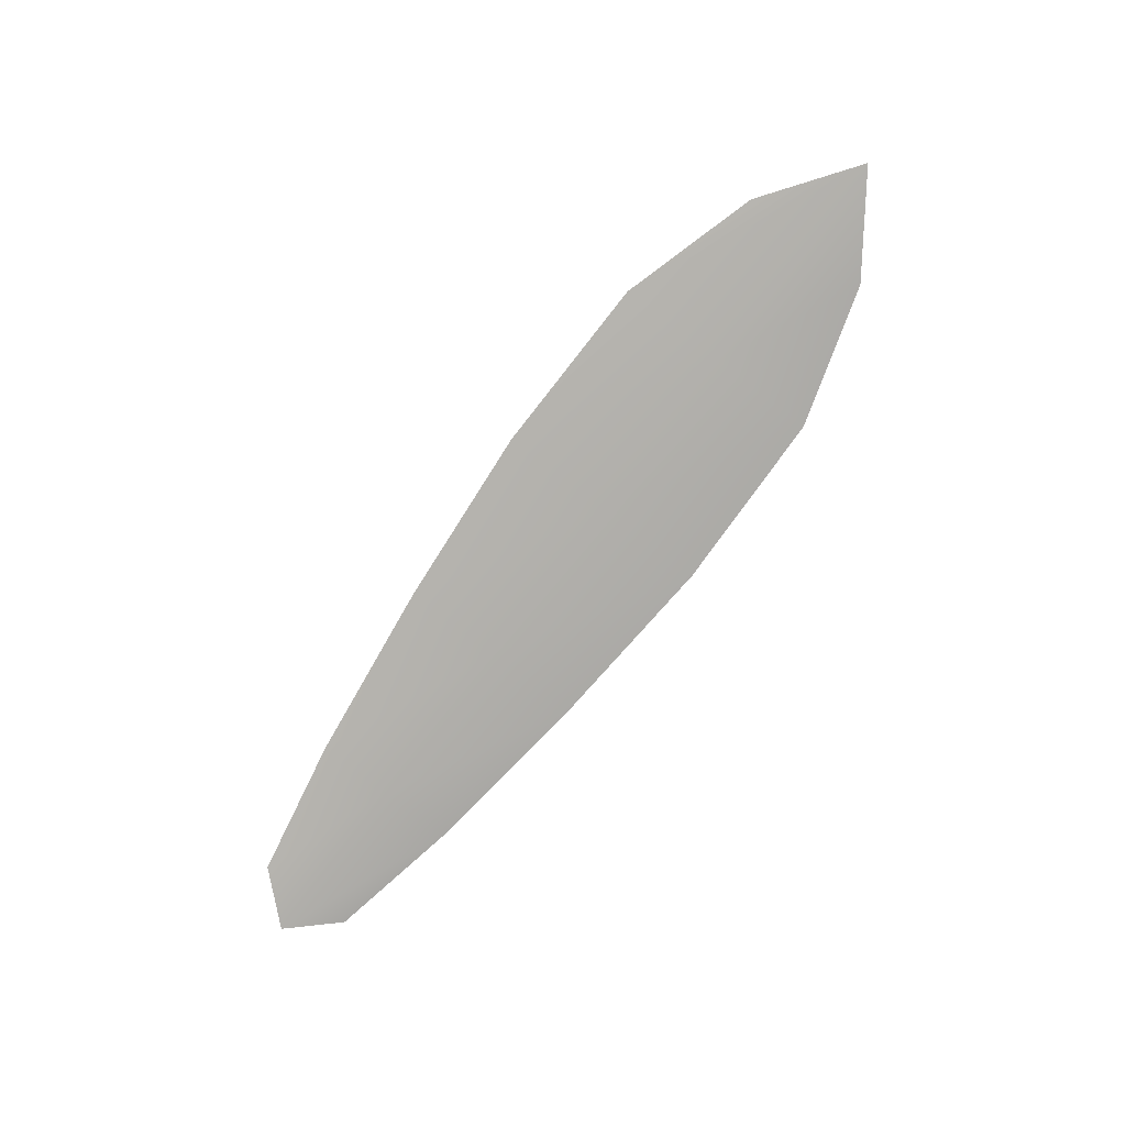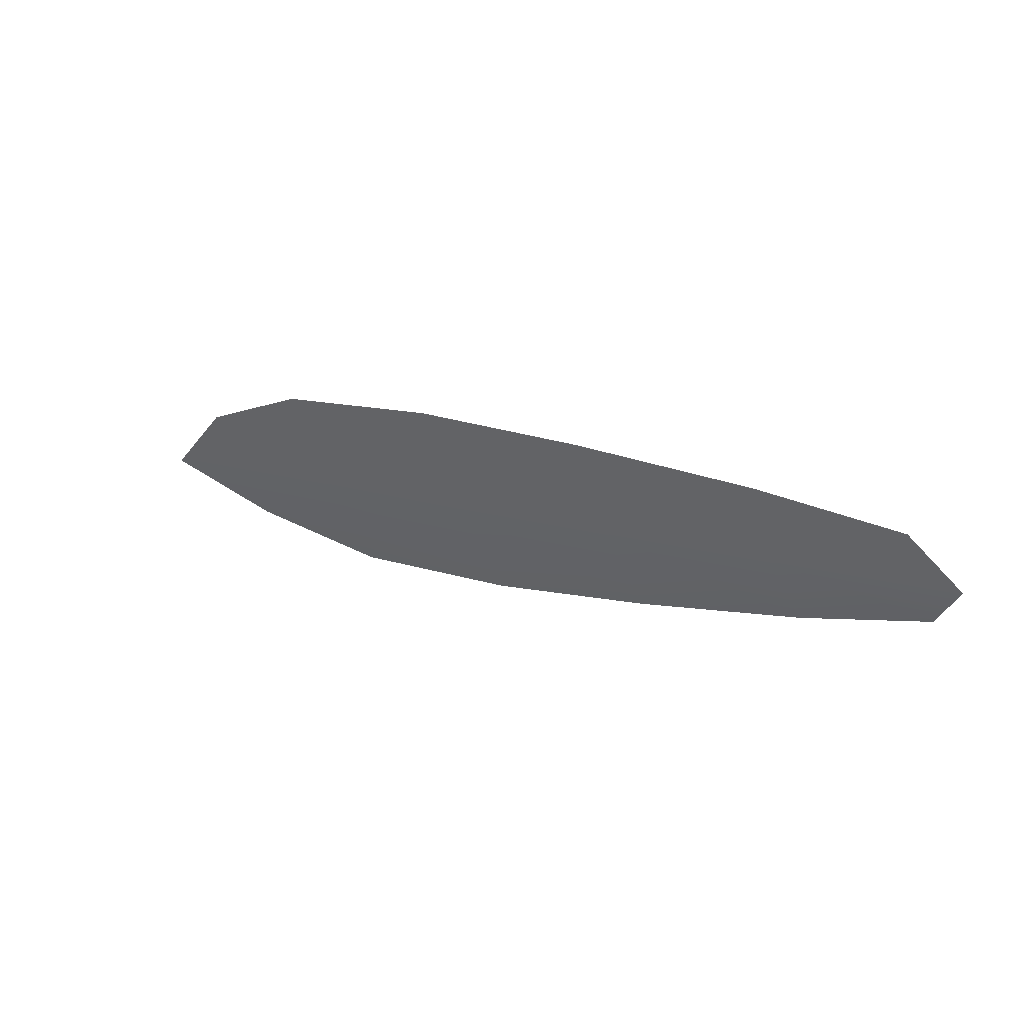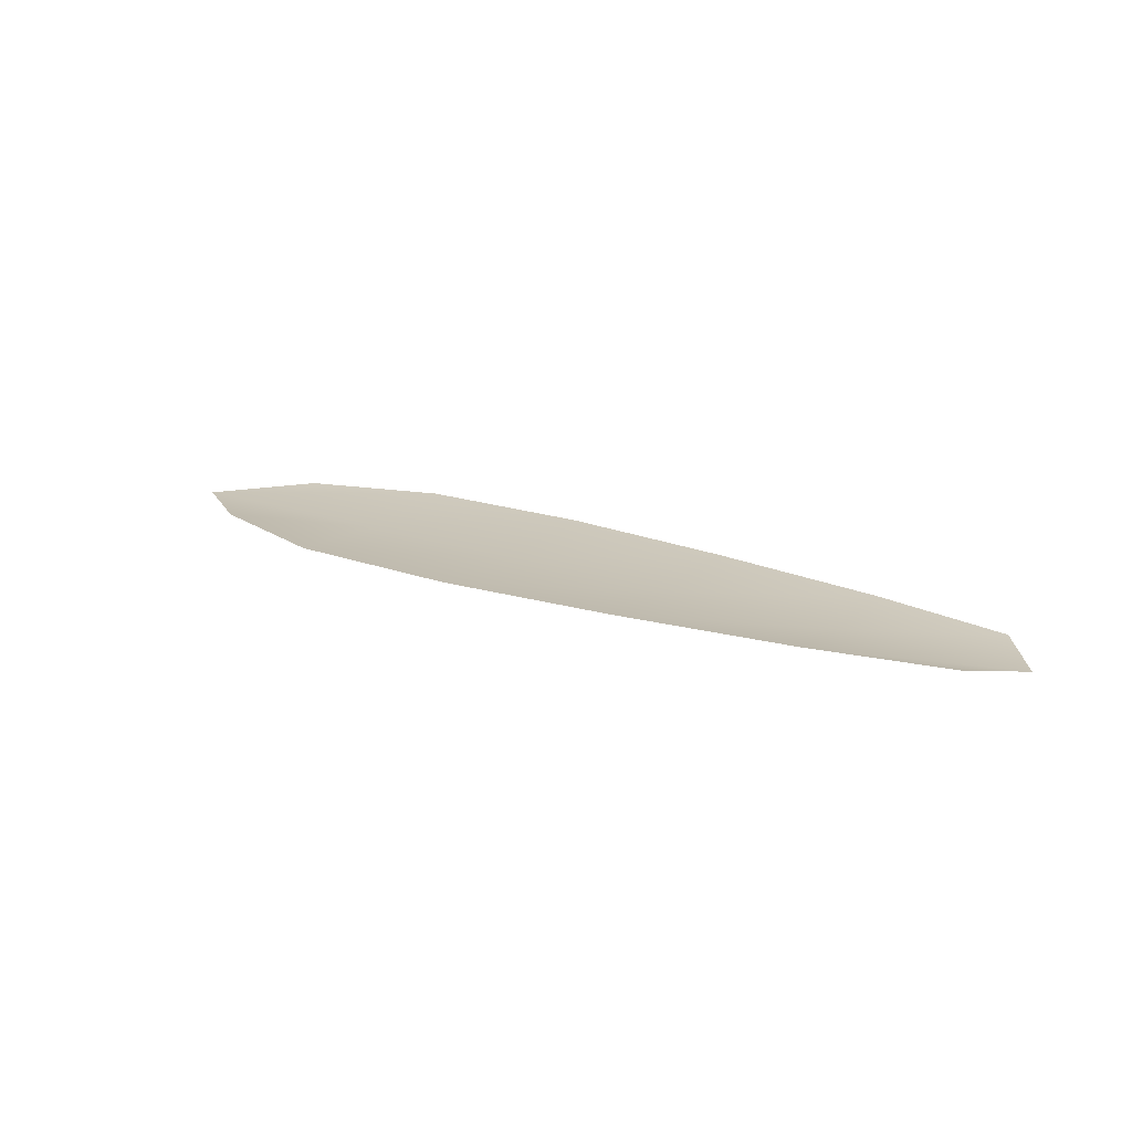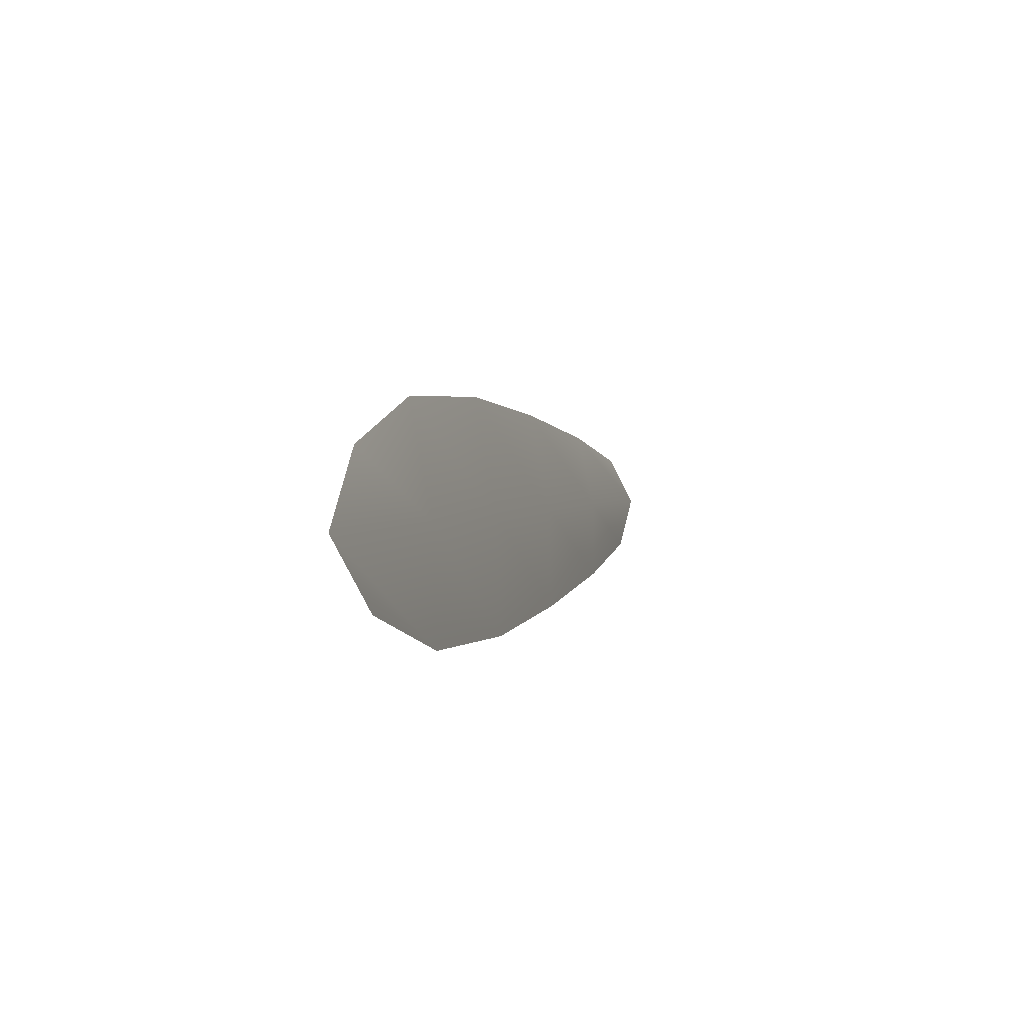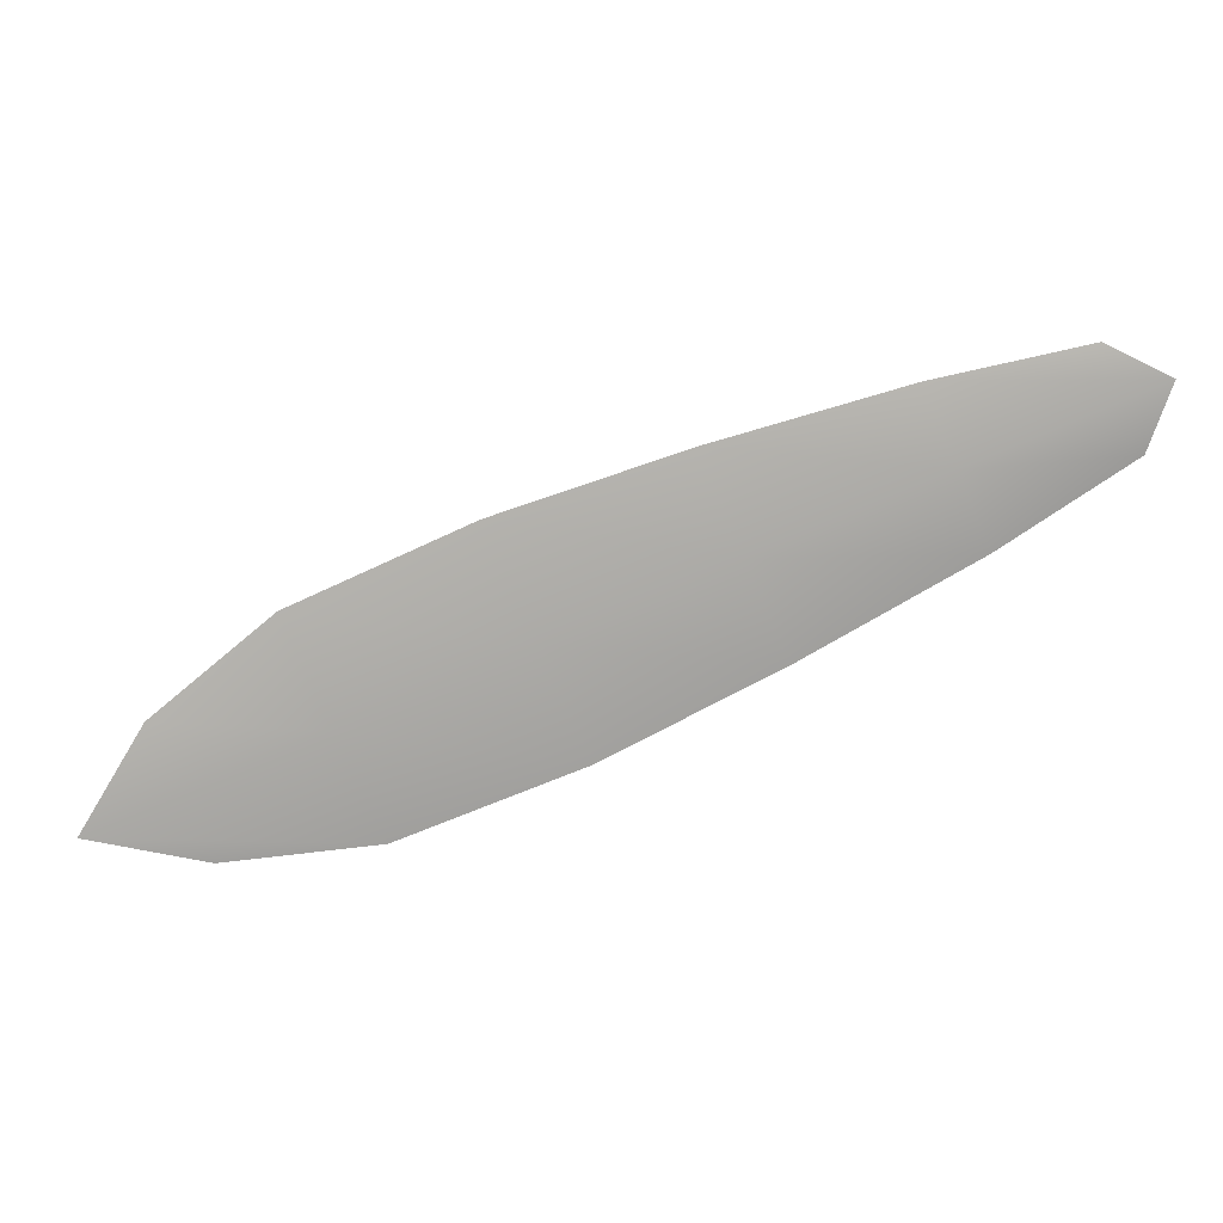
<metadata>
{"format":"obj","ext":"obj","renderer":"f3d","projection":"perspective","resolution":1024,"background":"white","views":[{"elev":-78.1,"azim":29.7,"up":"+Z"},{"elev":49.3,"azim":-145.8,"up":"+Y"},{"elev":18.8,"azim":-168.8,"up":"+Z"},{"elev":-22.8,"azim":108.5,"up":"+Y"},{"elev":13.2,"azim":-178.5,"up":"+Y"}]}
</metadata>
<code>
o feather_flight_secondary_041
v 0.1254 0.1058 0.0225
v 0.1243 0.1033 0.02255
v 0.1468 0.097 0.02238
v 0.1454 0.09357 0.02245
v 0.1237 0.105 0.02229
v 0.1485 0.09426 0.02217
v 0.1293 0.1049 0.02246
v 0.1342 0.1034 0.02243
v 0.139 0.1018 0.0224
v 0.1437 0.09963 0.02238
v 0.1413 0.09407 0.02249
v 0.1366 0.09601 0.02251
v 0.132 0.09841 0.02253
v 0.1276 0.101 0.02254
v 0.1284 0.103 0.02227
v 0.1331 0.1009 0.02224
v 0.1378 0.09889 0.02222
v 0.1425 0.09685 0.0222
f 18 10 3 6
f 11 18 6 4
f 5 1 7 15
f 15 7 8 16
f 16 8 9 17
f 17 9 10 18
f 2 5 15 14
f 14 15 16 13
f 13 16 17 12
f 12 17 18 11

</code>
